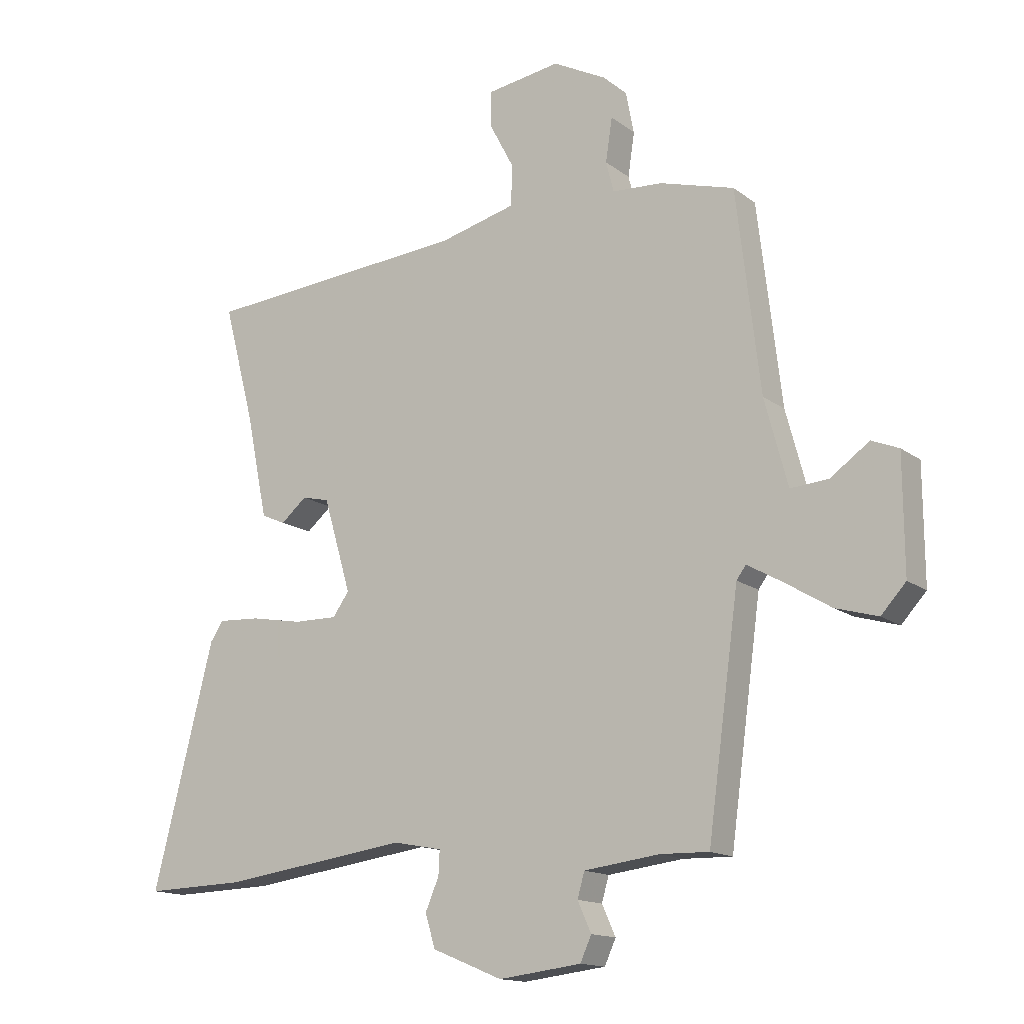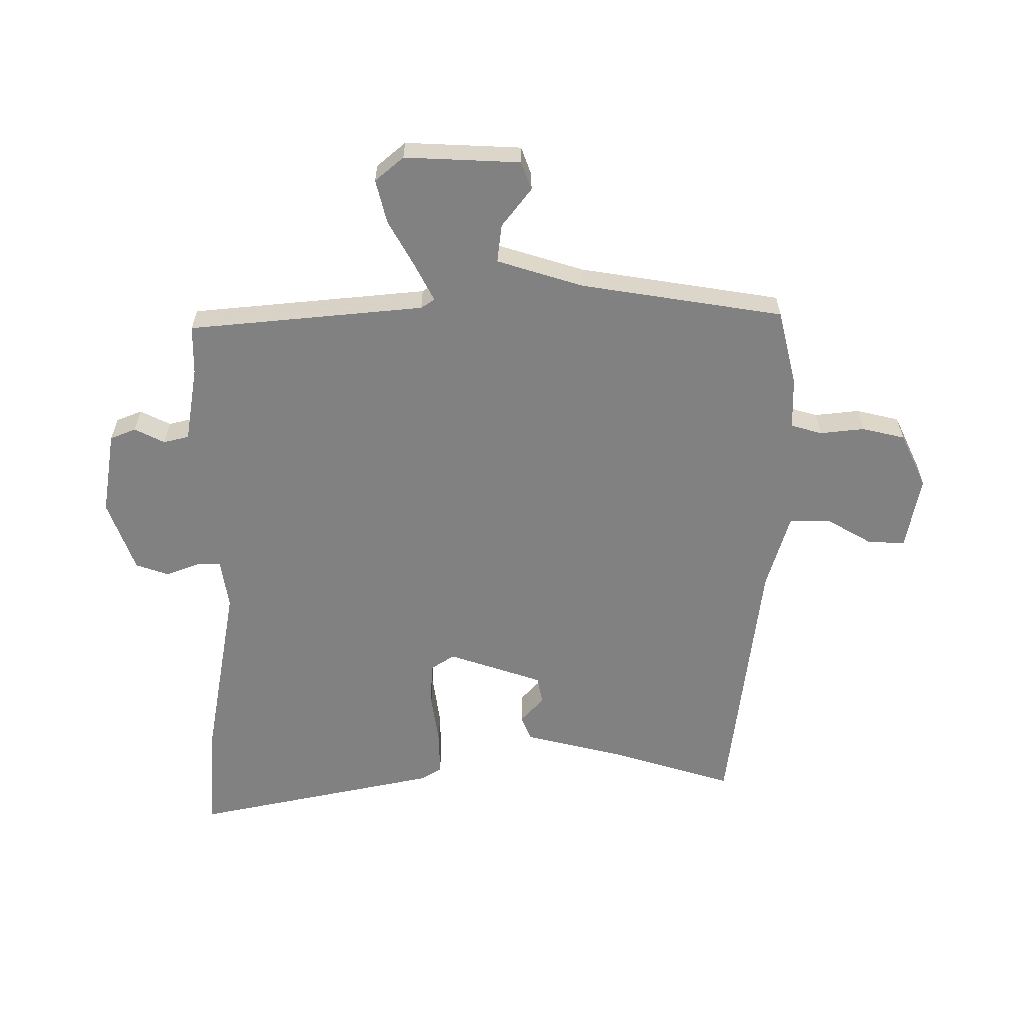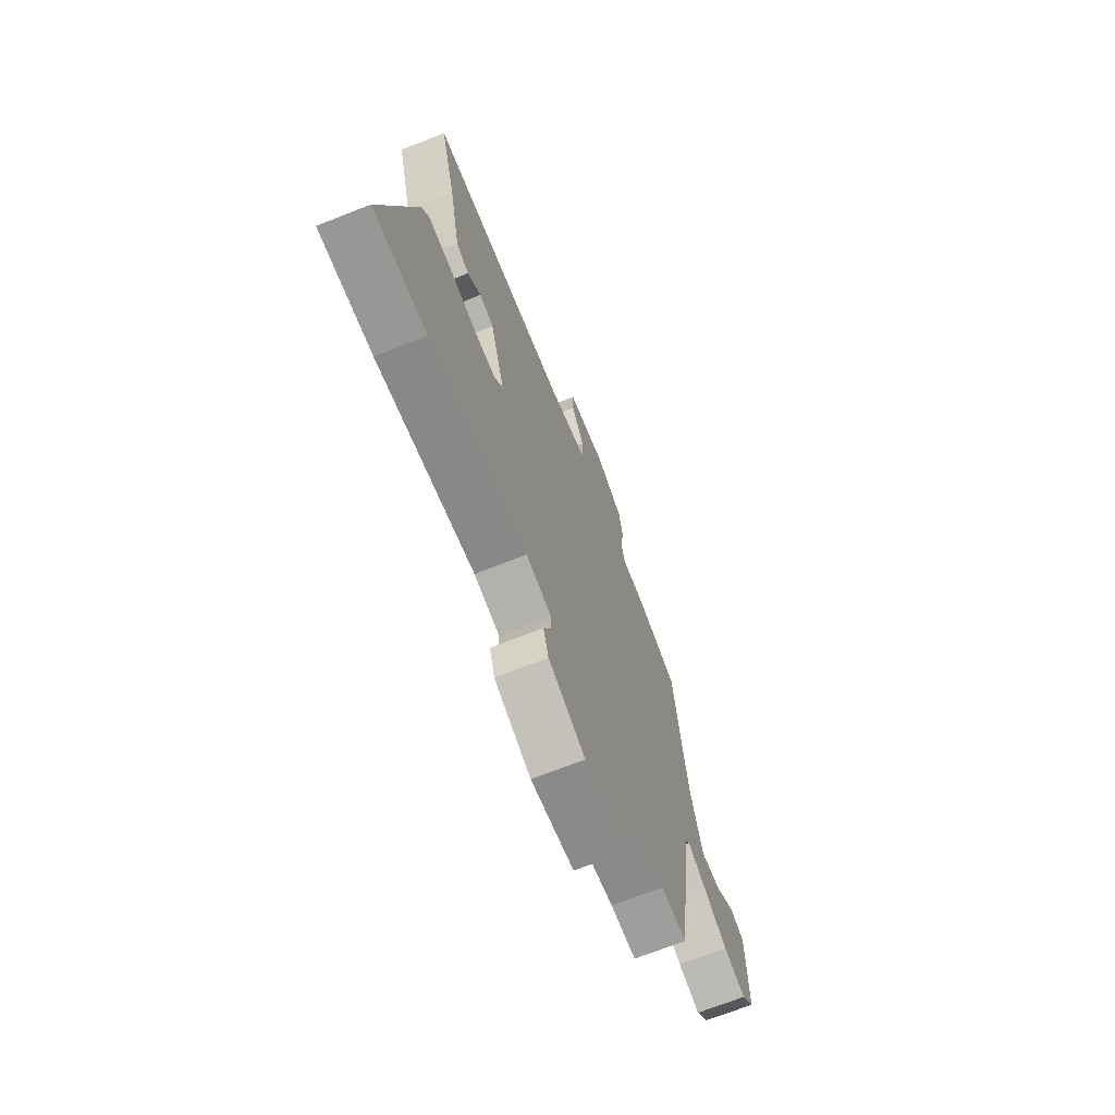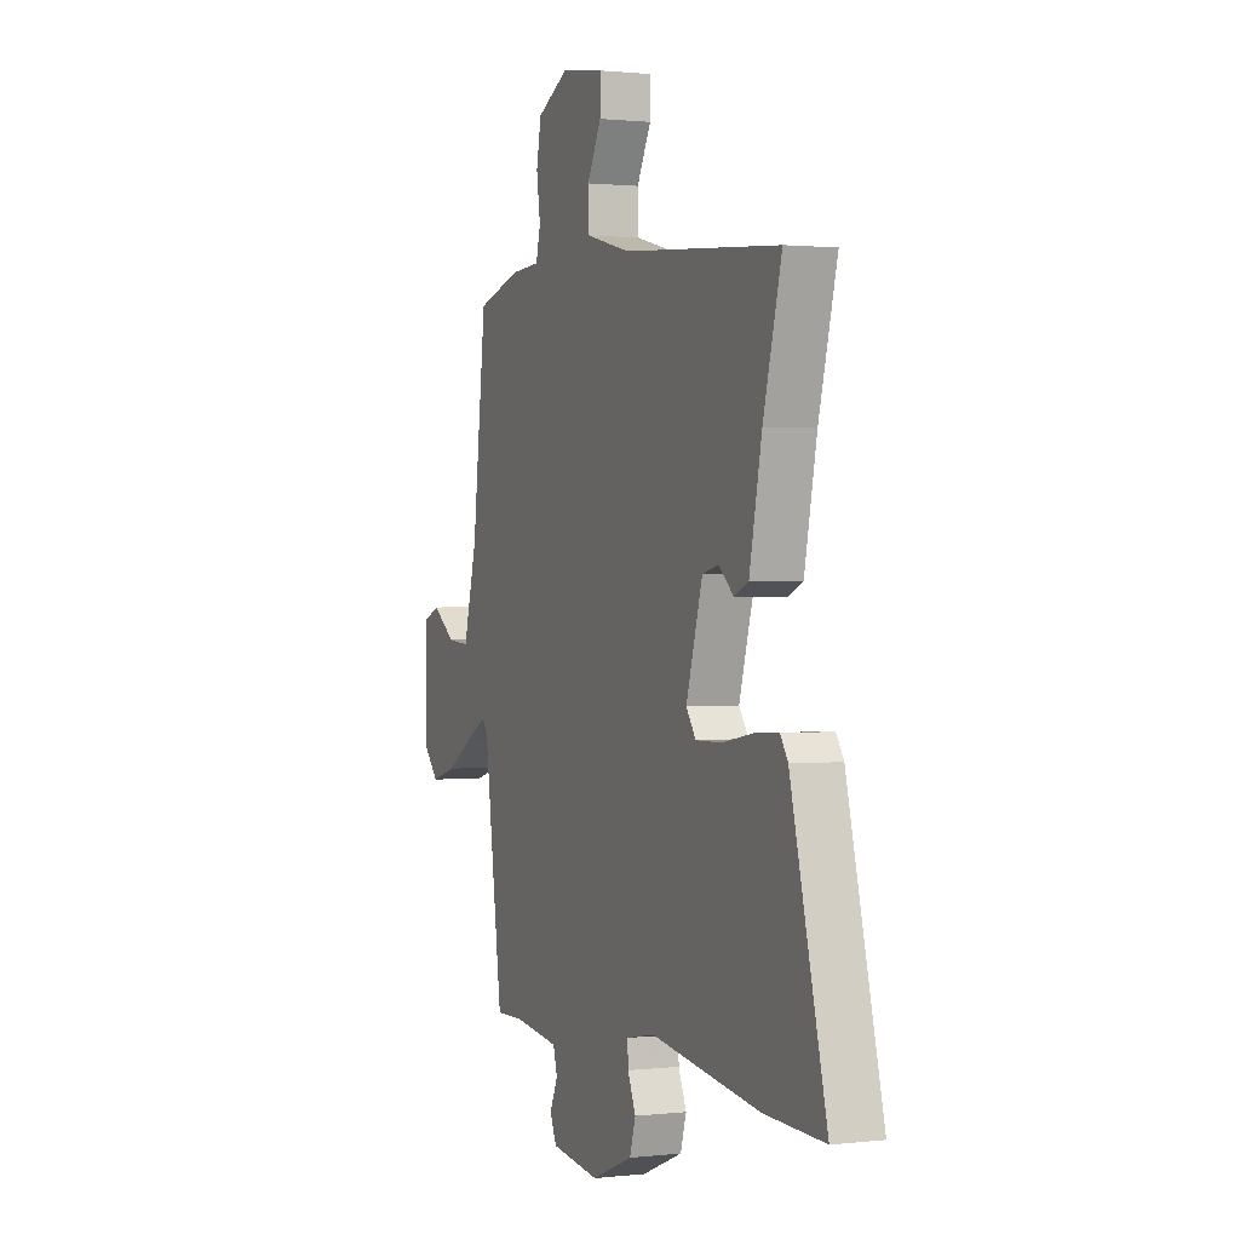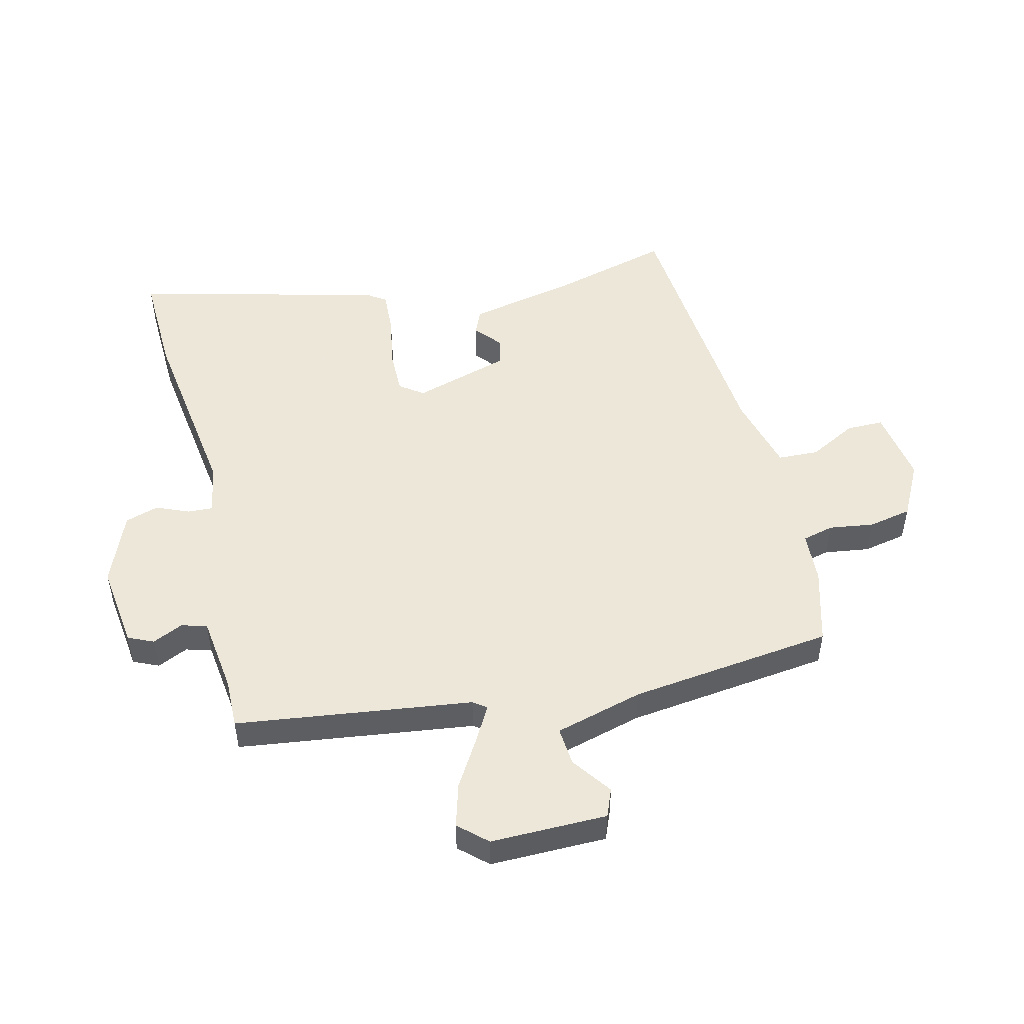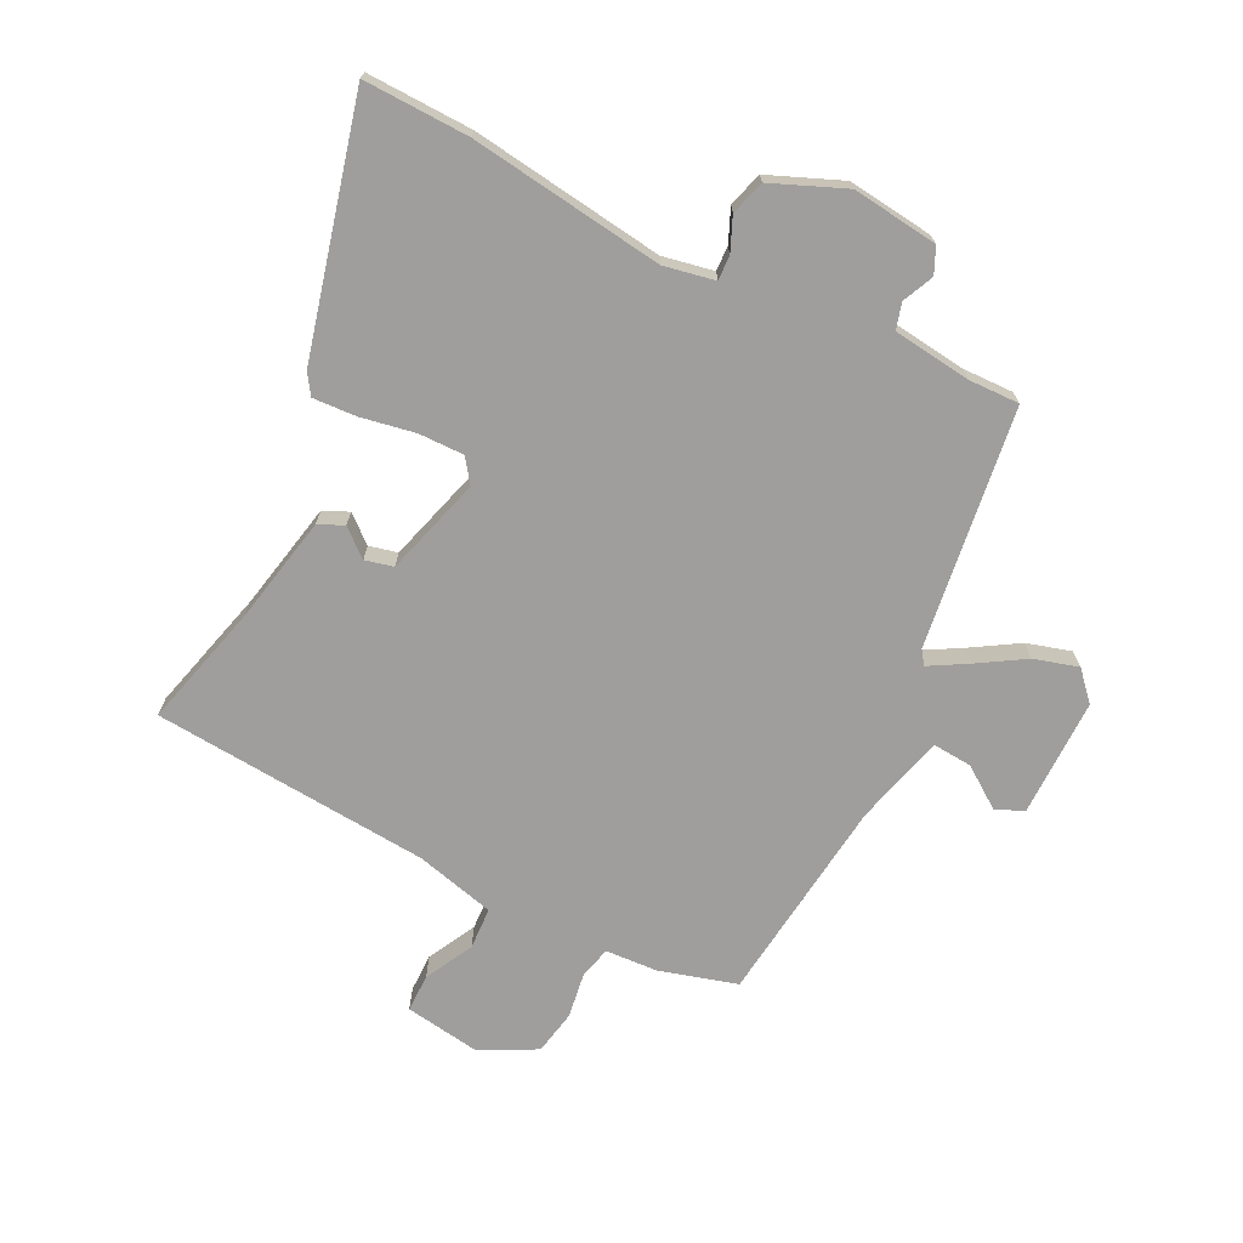
<metadata>
{"format":"obj","ext":"obj","renderer":"f3d","projection":"perspective","resolution":1024,"background":"white","views":[{"elev":-14.7,"azim":-147.1,"up":"+Z"},{"elev":-60.4,"azim":-92.2,"up":"+Y"},{"elev":-69.8,"azim":111.6,"up":"+Z"},{"elev":1.1,"azim":67.5,"up":"+Z"},{"elev":50.2,"azim":-103.9,"up":"+Y"},{"elev":-71.0,"azim":153.6,"up":"+Y"}]}
</metadata>
<code>
v 0.504 0.07 0.485
v 0.451 0.07 0.284
v 0.415 0.07 0.108
v 0.374 0.07 0.09
v 0.33 0.07 0.127
v 0.284 0.07 0.116
v 0.237 0.07 -0.044
v 0.265 0.07 -0.083
v 0.339 0.07 -0.082
v 0.427 0.07 -0.066
v 0.498 0.07 -0.062
v 0.52 0.07 -0.095
v 0.623 0.07 -0.504
v 0.451 0.07 -0.499
v 0.136 0.07 -0.456
v 0.053 0.07 -0.472
v 0.055 0.07 -0.513
v 0.078 0.07 -0.567
v 0.061 0.07 -0.623
v -0.058 0.07 -0.672
v -0.198 0.07 -0.655
v -0.217 0.07 -0.613
v -0.194 0.07 -0.562
v -0.206 0.07 -0.52
v -0.334 0.07 -0.504
v -0.416 0.07 -0.506
v -0.469 0.07 -0.115
v -0.485 0.07 -0.093
v -0.545 0.07 -0.127
v -0.622 0.07 -0.174
v -0.694 0.07 -0.195
v -0.736 0.07 -0.149
v -0.735 0.07 0.044
v -0.689 0.07 0.063
v -0.623 0.07 0.016
v -0.559 0.07 0.011
v -0.52 0.07 0.157
v -0.48 0.07 0.496
v -0.354 0.07 0.532
v -0.269 0.07 0.537
v -0.256 0.07 0.589
v -0.267 0.07 0.663
v -0.253 0.07 0.735
v -0.163 0.07 0.782
v -0.039 0.07 0.763
v -0.039 0.07 0.701
v -0.08 0.07 0.623
v -0.077 0.07 0.555
v 0.052 0.07 0.522
v 0.504 0 0.485
v 0.451 0 0.284
v 0.415 0 0.108
v 0.374 0 0.09
v 0.33 0 0.127
v 0.284 0 0.116
v 0.237 0 -0.044
v 0.265 0 -0.083
v 0.339 0 -0.082
v 0.427 0 -0.066
v 0.498 0 -0.062
v 0.52 0 -0.095
v 0.623 0 -0.504
v 0.451 0 -0.499
v 0.136 0 -0.456
v 0.053 0 -0.472
v 0.055 0 -0.513
v 0.078 0 -0.567
v 0.061 0 -0.623
v -0.058 0 -0.672
v -0.198 0 -0.655
v -0.217 0 -0.613
v -0.194 0 -0.562
v -0.206 0 -0.52
v -0.334 0 -0.504
v -0.416 0 -0.506
v -0.469 0 -0.115
v -0.485 0 -0.093
v -0.545 0 -0.127
v -0.622 0 -0.174
v -0.694 0 -0.195
v -0.736 0 -0.149
v -0.735 0 0.044
v -0.689 0 0.063
v -0.623 0 0.016
v -0.559 0 0.011
v -0.52 0 0.157
v -0.48 0 0.496
v -0.354 0 0.532
v -0.269 0 0.537
v -0.256 0 0.589
v -0.267 0 0.663
v -0.253 0 0.735
v -0.163 0 0.782
v -0.039 0 0.763
v -0.039 0 0.701
v -0.08 0 0.623
v -0.077 0 0.555
v 0.052 0 0.522
f 45 46 47
f 44 45 47
f 43 44 47
f 42 43 47
f 41 42 47
f 40 41 47 48
f 37 38 39 40
f 40 48 49
f 37 40 49
f 36 37 49
f 33 34 35
f 32 33 35
f 31 32 35
f 30 31 35
f 29 30 35
f 28 29 35 36
f 49 1 2
f 36 49 2
f 28 36 2
f 27 28 2
f 21 22 23
f 20 21 23
f 19 20 23
f 18 19 23
f 17 18 23
f 16 17 23 24
f 15 16 24 25
f 13 14 15
f 12 13 15
f 11 12 15
f 10 11 15
f 9 10 15
f 25 26 27
f 15 25 27
f 9 15 27
f 8 9 27
f 2 3 4 5
f 2 5 6
f 27 2 6
f 7 8 27
f 6 7 27
f 96 95 94
f 96 94 93
f 96 93 92
f 96 92 91
f 96 91 90
f 97 96 90 89
f 89 88 87 86
f 98 97 89
f 98 89 86
f 98 86 85
f 84 83 82
f 84 82 81
f 84 81 80
f 84 80 79
f 84 79 78
f 85 84 78 77
f 51 50 98
f 51 98 85
f 51 85 77
f 51 77 76
f 72 71 70
f 72 70 69
f 72 69 68
f 72 68 67
f 72 67 66
f 73 72 66 65
f 74 73 65 64
f 64 63 62
f 64 62 61
f 64 61 60
f 64 60 59
f 64 59 58
f 76 75 74
f 76 74 64
f 76 64 58
f 76 58 57
f 54 53 52 51
f 55 54 51
f 55 51 76
f 76 57 56
f 76 56 55
f 1 50 51 2
f 2 51 52 3
f 3 52 53 4
f 4 53 54 5
f 5 54 55 6
f 6 55 56 7
f 7 56 57 8
f 8 57 58 9
f 9 58 59 10
f 10 59 60 11
f 11 60 61 12
f 12 61 62 13
f 13 62 63 14
f 14 63 64 15
f 15 64 65 16
f 16 65 66 17
f 17 66 67 18
f 18 67 68 19
f 19 68 69 20
f 20 69 70 21
f 21 70 71 22
f 22 71 72 23
f 23 72 73 24
f 24 73 74 25
f 25 74 75 26
f 26 75 76 27
f 27 76 77 28
f 28 77 78 29
f 29 78 79 30
f 30 79 80 31
f 31 80 81 32
f 32 81 82 33
f 33 82 83 34
f 34 83 84 35
f 35 84 85 36
f 36 85 86 37
f 37 86 87 38
f 38 87 88 39
f 39 88 89 40
f 40 89 90 41
f 41 90 91 42
f 42 91 92 43
f 43 92 93 44
f 44 93 94 45
f 45 94 95 46
f 46 95 96 47
f 47 96 97 48
f 48 97 98 49
f 49 98 50 1

</code>
